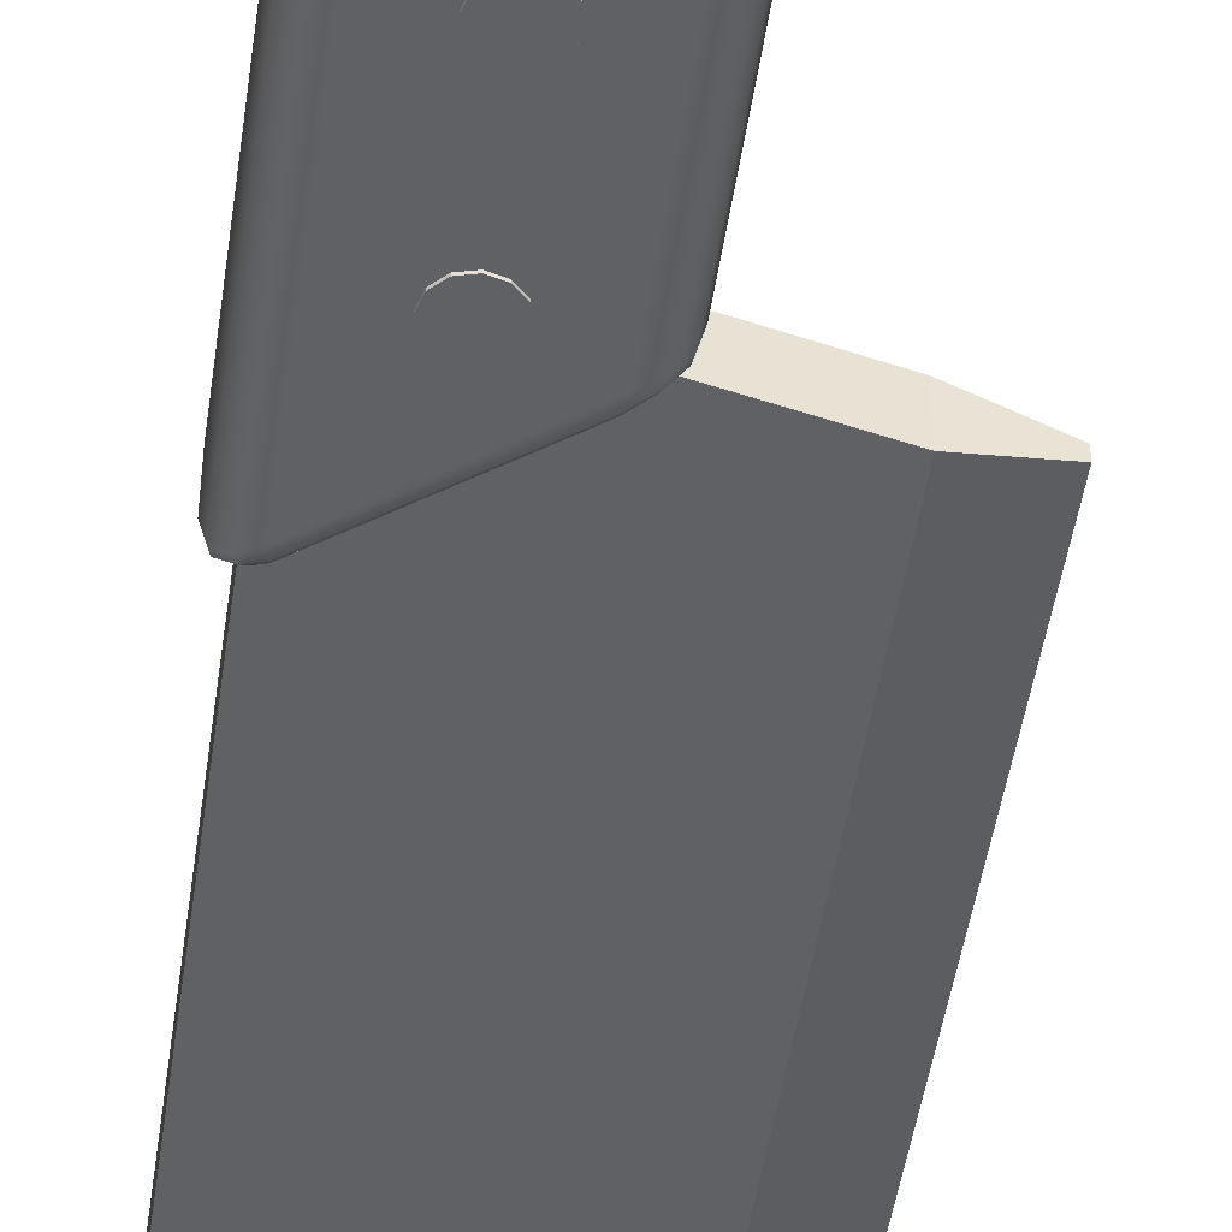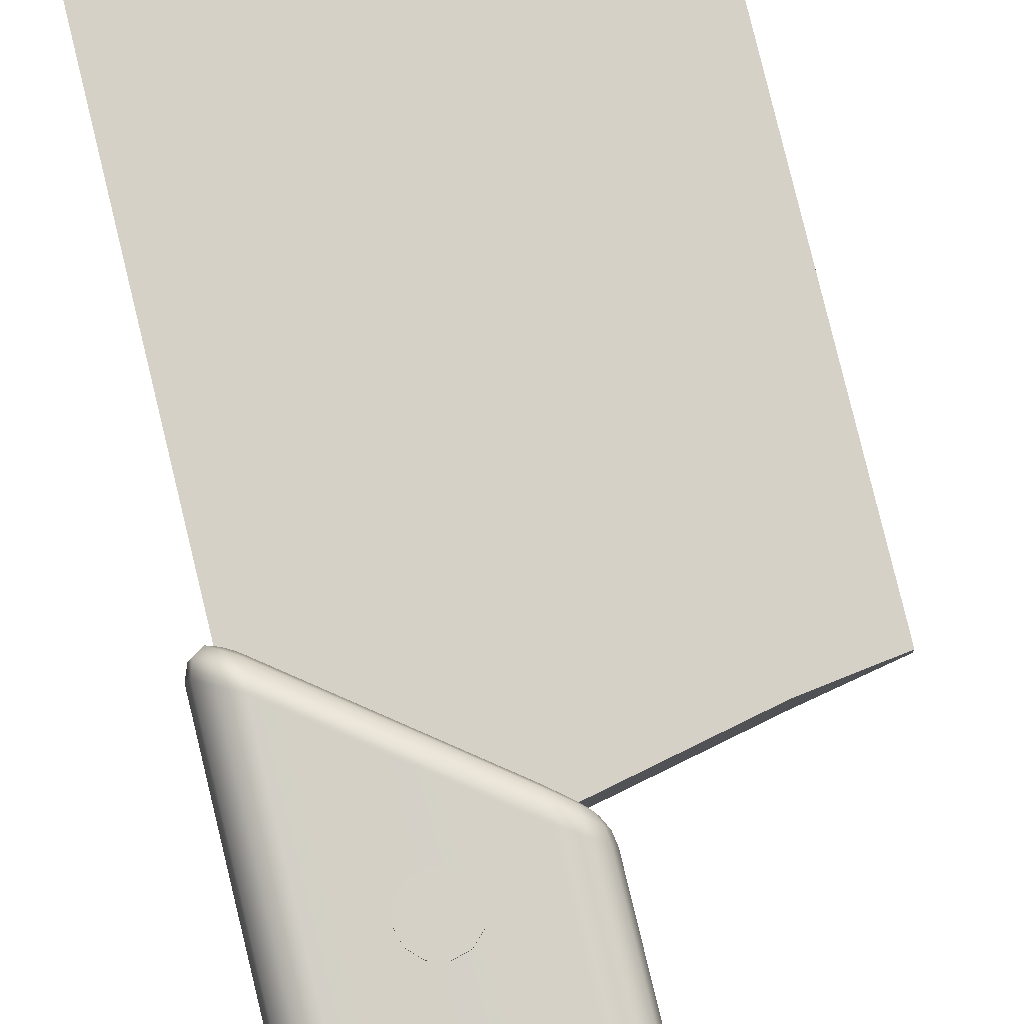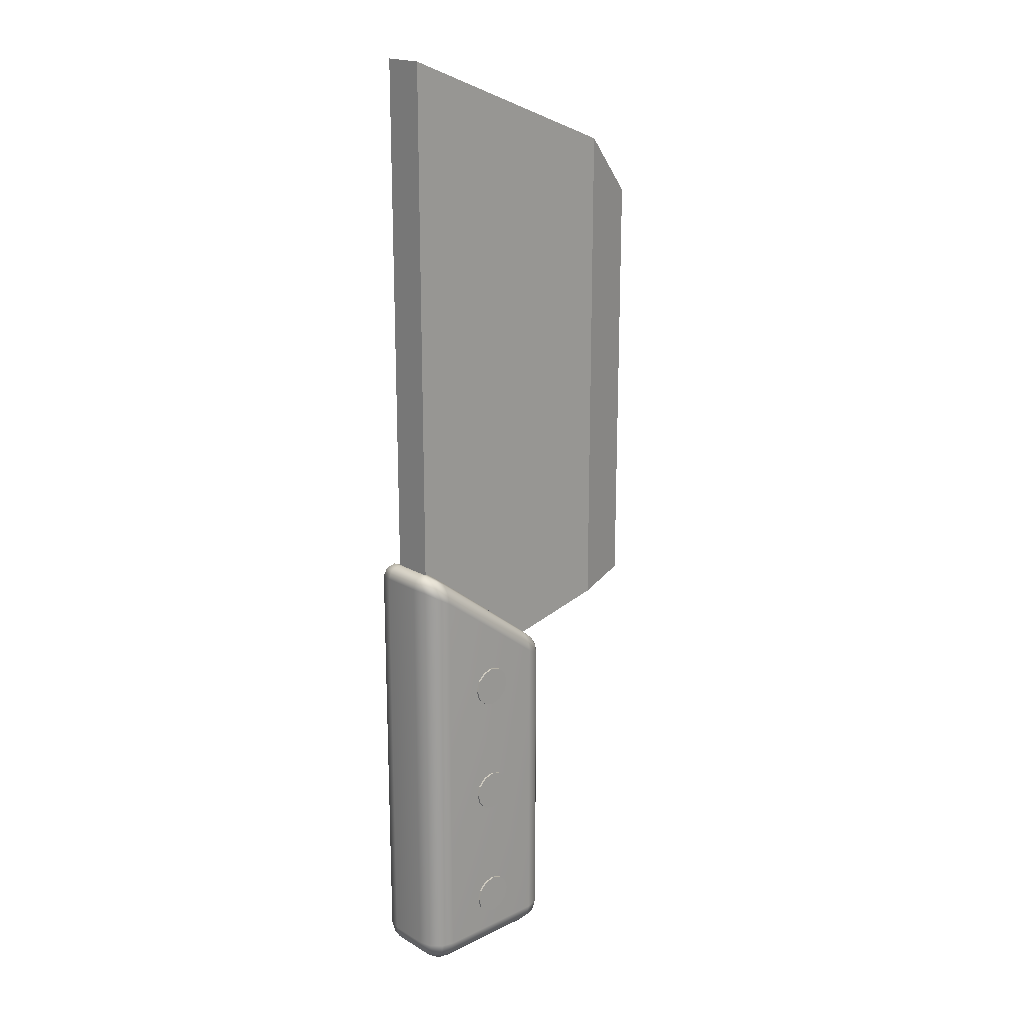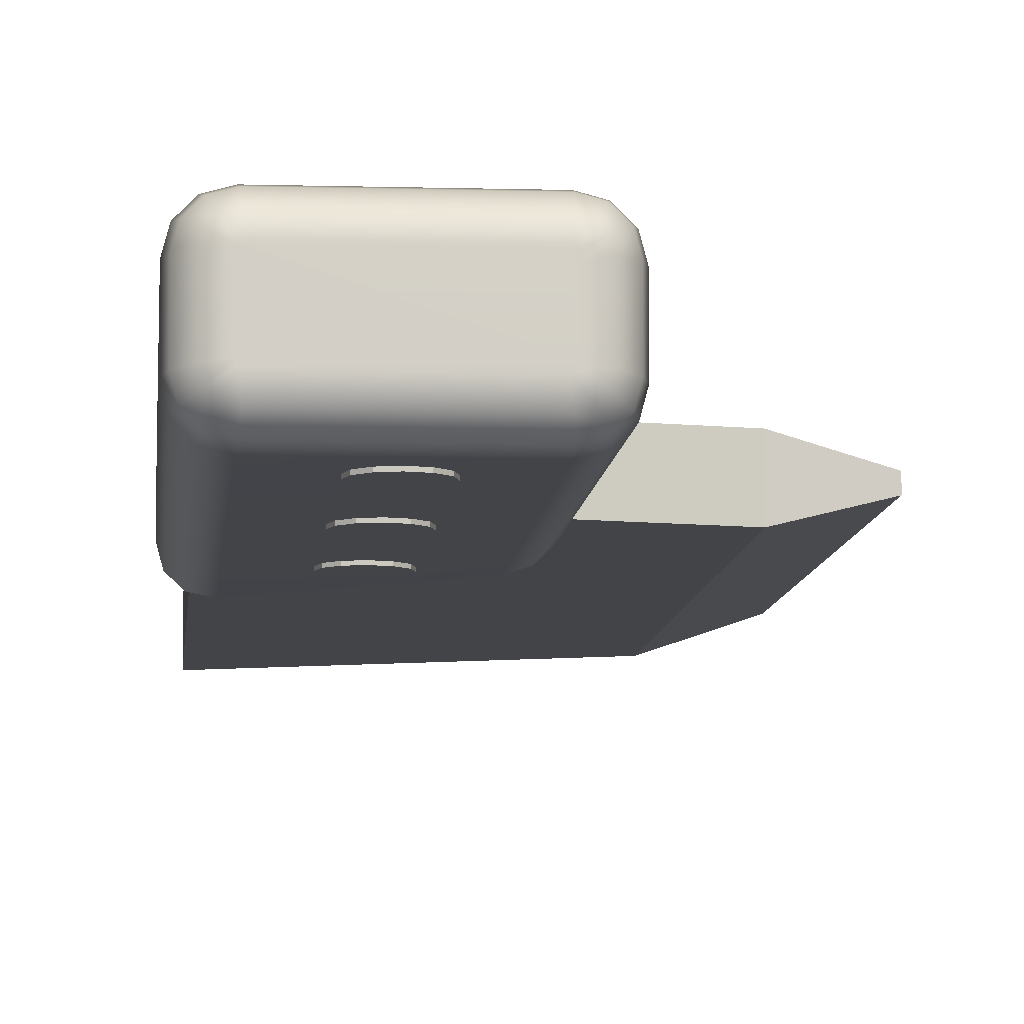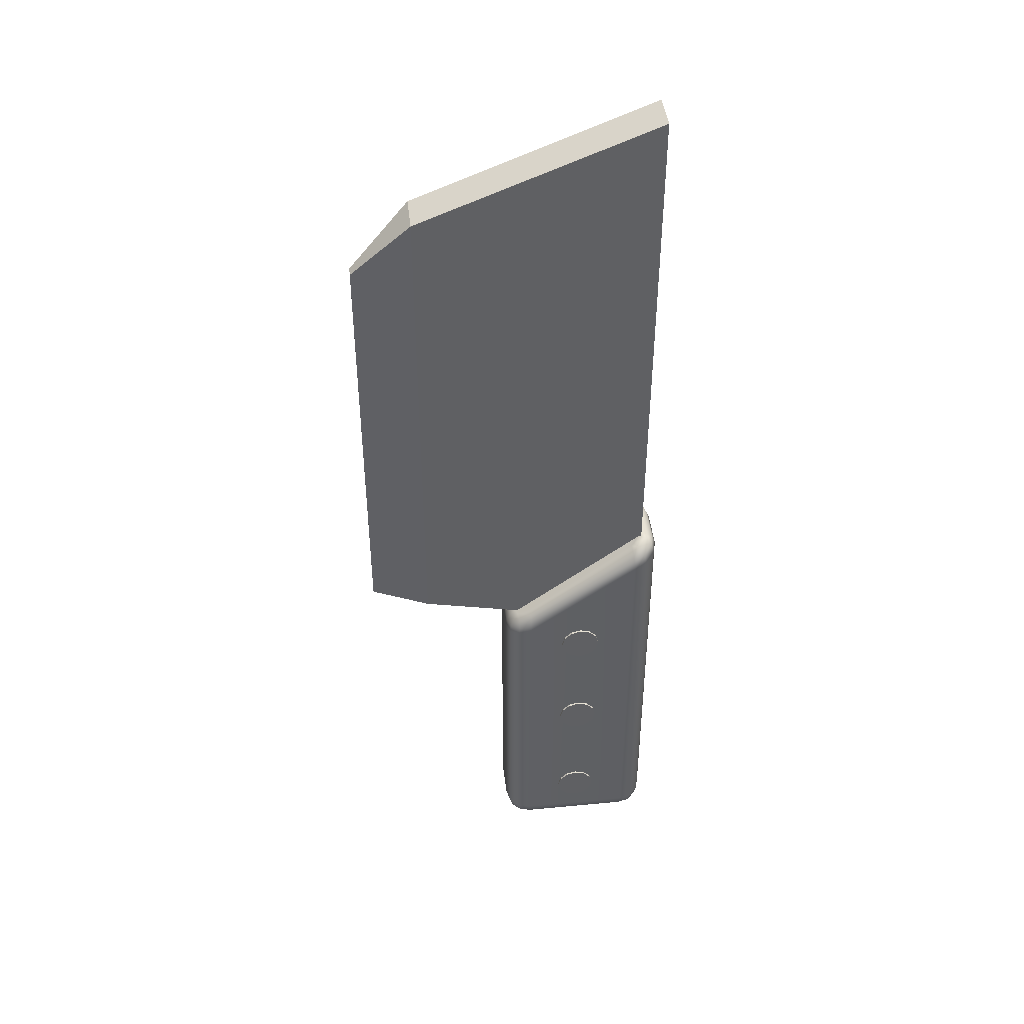
<metadata>
{"format":"obj","ext":"obj","renderer":"f3d","projection":"perspective","resolution":1024,"background":"white","views":[{"elev":-48.0,"azim":-8.2,"up":"+Z"},{"elev":79.7,"azim":-13.6,"up":"+Z"},{"elev":19.2,"azim":-42.4,"up":"+Y"},{"elev":-7.9,"azim":-4.6,"up":"+Z"},{"elev":43.6,"azim":173.6,"up":"+Y"}]}
</metadata>
<code>
g default
v -2.007 -8.593 0.2313
v -2.247 -8.353 0.2313
v -2.575 -8.265 0.2313
v -2.903 -8.353 0.2313
v -3.143 -8.593 0.2313
v -3.231 -8.921 0.2313
v -3.143 -9.249 0.2313
v -2.903 -9.489 0.2313
v -2.575 -9.576 0.2313
v -2.247 -9.489 0.2313
v -2.007 -9.249 0.2313
v -1.919 -8.921 0.2313
v -2.007 -8.593 1.542
v -2.247 -8.353 1.542
v -2.575 -8.265 1.542
v -2.903 -8.353 1.542
v -3.143 -8.593 1.542
v -3.231 -8.921 1.542
v -3.143 -9.249 1.542
v -2.903 -9.489 1.542
v -2.575 -9.576 1.542
v -2.247 -9.489 1.542
v -2.007 -9.249 1.542
v -1.919 -8.921 1.542
v -2.575 -8.921 1.542
v -2.007 -8.593 -0.2313
v -2.247 -8.353 -0.2313
v -2.575 -8.265 -0.2313
v -2.903 -8.353 -0.2313
v -3.143 -8.593 -0.2313
v -3.231 -8.921 -0.2313
v -3.143 -9.249 -0.2313
v -2.903 -9.489 -0.2313
v -2.575 -9.576 -0.2313
v -2.247 -9.489 -0.2313
v -2.007 -9.249 -0.2313
v -1.919 -8.921 -0.2313
v -2.007 -8.593 -1.542
v -2.247 -8.353 -1.542
v -2.575 -8.265 -1.542
v -2.903 -8.353 -1.542
v -3.143 -8.593 -1.542
v -3.231 -8.921 -1.542
v -3.143 -9.249 -1.542
v -2.903 -9.489 -1.542
v -2.575 -9.576 -1.542
v -2.247 -9.489 -1.542
v -2.007 -9.249 -1.542
v -1.919 -8.921 -1.542
v -2.575 -8.921 -1.542
v -2.007 -12.73 0.2313
v -2.247 -12.49 0.2313
v -2.575 -12.4 0.2313
v -2.903 -12.49 0.2313
v -3.143 -12.73 0.2313
v -3.231 -13.06 0.2313
v -3.143 -13.38 0.2313
v -2.903 -13.62 0.2313
v -2.575 -13.71 0.2313
v -2.247 -13.62 0.2313
v -2.007 -13.38 0.2313
v -1.919 -13.06 0.2313
v -2.007 -12.73 1.542
v -2.247 -12.49 1.542
v -2.575 -12.4 1.542
v -2.903 -12.49 1.542
v -3.143 -12.73 1.542
v -3.231 -13.06 1.542
v -3.143 -13.38 1.542
v -2.903 -13.62 1.542
v -2.575 -13.71 1.542
v -2.247 -13.62 1.542
v -2.007 -13.38 1.542
v -1.919 -13.06 1.542
v -2.575 -13.06 1.542
v -2.007 -12.73 -0.2313
v -2.247 -12.49 -0.2313
v -2.575 -12.4 -0.2313
v -2.903 -12.49 -0.2313
v -3.143 -12.73 -0.2313
v -3.231 -13.06 -0.2313
v -3.143 -13.38 -0.2313
v -2.903 -13.62 -0.2313
v -2.575 -13.71 -0.2313
v -2.247 -13.62 -0.2313
v -2.007 -13.38 -0.2313
v -1.919 -13.06 -0.2313
v -2.007 -12.73 -1.542
v -2.247 -12.49 -1.542
v -2.575 -12.4 -1.542
v -2.903 -12.49 -1.542
v -3.143 -12.73 -1.542
v -3.231 -13.06 -1.542
v -3.143 -13.38 -1.542
v -2.903 -13.62 -1.542
v -2.575 -13.71 -1.542
v -2.247 -13.62 -1.542
v -2.007 -13.38 -1.542
v -1.919 -13.06 -1.542
v -2.575 -13.06 -1.542
v -2.007 -4.598 0.2313
v -2.247 -4.358 0.2313
v -2.575 -4.27 0.2313
v -2.903 -4.358 0.2313
v -3.143 -4.598 0.2313
v -3.231 -4.925 0.2313
v -3.143 -5.253 0.2313
v -2.903 -5.493 0.2313
v -2.575 -5.581 0.2313
v -2.247 -5.493 0.2313
v -2.007 -5.253 0.2313
v -1.919 -4.925 0.2313
v -2.007 -4.598 1.542
v -2.247 -4.358 1.542
v -2.575 -4.27 1.542
v -2.903 -4.358 1.542
v -3.143 -4.598 1.542
v -3.231 -4.925 1.542
v -3.143 -5.253 1.542
v -2.903 -5.493 1.542
v -2.575 -5.581 1.542
v -2.247 -5.493 1.542
v -2.007 -5.253 1.542
v -1.919 -4.925 1.542
v -2.575 -4.925 1.542
v -2.007 -4.598 -0.2313
v -2.247 -4.358 -0.2313
v -2.575 -4.27 -0.2313
v -2.903 -4.358 -0.2313
v -3.143 -4.598 -0.2313
v -3.231 -4.925 -0.2313
v -3.143 -5.253 -0.2313
v -2.903 -5.493 -0.2313
v -2.575 -5.581 -0.2313
v -2.247 -5.493 -0.2313
v -2.007 -5.253 -0.2313
v -1.919 -4.925 -0.2313
v -2.007 -4.598 -1.542
v -2.247 -4.358 -1.542
v -2.575 -4.27 -1.542
v -2.903 -4.358 -1.542
v -3.143 -4.598 -1.542
v -3.231 -4.925 -1.542
v -3.143 -5.253 -1.542
v -2.903 -5.493 -1.542
v -2.575 -5.581 -1.542
v -2.247 -5.493 -1.542
v -2.007 -5.253 -1.542
v -1.919 -4.925 -1.542
v -2.575 -4.925 -1.542
g dettagli mannaia
f 1 2 14 13
f 2 3 15 14
f 3 4 16 15
f 4 5 17 16
f 5 6 18 17
f 6 7 19 18
f 7 8 20 19
f 8 9 21 20
f 9 10 22 21
f 10 11 23 22
f 11 12 24 23
f 12 1 13 24
f 13 14 25
f 14 15 25
f 15 16 25
f 16 17 25
f 17 18 25
f 18 19 25
f 19 20 25
f 20 21 25
f 21 22 25
f 22 23 25
f 23 24 25
f 24 13 25
f 26 38 39 27
f 27 39 40 28
f 28 40 41 29
f 29 41 42 30
f 30 42 43 31
f 31 43 44 32
f 32 44 45 33
f 33 45 46 34
f 34 46 47 35
f 35 47 48 36
f 36 48 49 37
f 37 49 38 26
f 38 50 39
f 39 50 40
f 40 50 41
f 41 50 42
f 42 50 43
f 43 50 44
f 44 50 45
f 45 50 46
f 46 50 47
f 47 50 48
f 48 50 49
f 49 50 38
f 51 52 64 63
f 52 53 65 64
f 53 54 66 65
f 54 55 67 66
f 55 56 68 67
f 56 57 69 68
f 57 58 70 69
f 58 59 71 70
f 59 60 72 71
f 60 61 73 72
f 61 62 74 73
f 62 51 63 74
f 63 64 75
f 64 65 75
f 65 66 75
f 66 67 75
f 67 68 75
f 68 69 75
f 69 70 75
f 70 71 75
f 71 72 75
f 72 73 75
f 73 74 75
f 74 63 75
f 76 88 89 77
f 77 89 90 78
f 78 90 91 79
f 79 91 92 80
f 80 92 93 81
f 81 93 94 82
f 82 94 95 83
f 83 95 96 84
f 84 96 97 85
f 85 97 98 86
f 86 98 99 87
f 87 99 88 76
f 88 100 89
f 89 100 90
f 90 100 91
f 91 100 92
f 92 100 93
f 93 100 94
f 94 100 95
f 95 100 96
f 96 100 97
f 97 100 98
f 98 100 99
f 99 100 88
f 101 102 114 113
f 102 103 115 114
f 103 104 116 115
f 104 105 117 116
f 105 106 118 117
f 106 107 119 118
f 107 108 120 119
f 108 109 121 120
f 109 110 122 121
f 110 111 123 122
f 111 112 124 123
f 112 101 113 124
f 113 114 125
f 114 115 125
f 115 116 125
f 116 117 125
f 117 118 125
f 118 119 125
f 119 120 125
f 120 121 125
f 121 122 125
f 122 123 125
f 123 124 125
f 124 113 125
f 126 138 139 127
f 127 139 140 128
f 128 140 141 129
f 129 141 142 130
f 130 142 143 131
f 131 143 144 132
f 132 144 145 133
f 133 145 146 134
f 134 146 147 135
f 135 147 148 136
f 136 148 149 137
f 137 149 138 126
f 138 150 139
f 139 150 140
f 140 150 141
f 141 150 142
f 142 150 143
f 143 150 144
f 144 150 145
f 145 150 146
f 146 150 147
f 147 150 148
f 148 150 149
f 149 150 138
g default
v -4.588 -0.573 0.5147
v -4.875 -0.4898 0.574
v -5.141 -0.6244 0.629
v -5.249 -0.9059 0.6512
v -5.249 -0.9059 -0.6512
v -5.141 -0.6244 -0.629
v -4.875 -0.4898 -0.574
v -4.588 -0.573 -0.5147
v -4.42 -1.392 1.48
v -4.413 -1.055 1.401
v -4.396 -0.8145 1.188
v -4.372 -0.7388 0.9032
v -0.8257 -3.454 0.9878
v -0.8049 -3.553 1.236
v -0.79 -3.797 1.415
v -0.7846 -4.122 1.48
v 0.04405 -4.54 0.6512
v 0.004178 -4.284 0.643
v -0.1119 -4.05 0.619
v -0.2928 -3.862 0.5816
v -0.2928 -3.862 -0.5816
v -0.1119 -4.05 -0.619
v 0.004178 -4.284 -0.643
v 0.04405 -4.54 -0.6512
v -4.372 -0.7388 -0.9032
v -4.396 -0.8145 -1.188
v -4.413 -1.055 -1.401
v -4.42 -1.392 -1.48
v -0.7846 -4.122 -1.48
v -0.79 -3.797 -1.415
v -0.8049 -3.553 -1.236
v -0.8257 -3.454 -0.9878
v -4.639 -0.5344 0.624
v -4.862 -0.4873 0.822
v -5.06 -0.6491 0.9969
v -5.137 -0.9478 1.066
v -4.455 -0.6748 0.8611
v -4.629 -0.6577 1.094
v -4.777 -0.8389 1.292
v -4.834 -1.146 1.369
v -0.4244 -3.761 0.8635
v -0.397 -3.855 1.119
v -0.3774 -4.072 1.302
v -0.3703 -4.36 1.369
v -0.3516 -3.817 0.8136
v -0.2001 -3.987 0.9477
v -0.1013 -4.22 1.035
v -0.06696 -4.486 1.066
v -5.137 -0.9478 -1.066
v -5.06 -0.6491 -0.9969
v -4.862 -0.4873 -0.822
v -4.639 -0.5344 -0.624
v -4.834 -1.146 -1.369
v -4.777 -0.8389 -1.292
v -4.629 -0.6577 -1.094
v -4.455 -0.6748 -0.8611
v -0.3703 -4.36 -1.369
v -0.3774 -4.072 -1.302
v -0.397 -3.855 -1.119
v -0.4244 -3.761 -0.8635
v -0.06696 -4.486 -1.066
v -0.1013 -4.22 -1.035
v -0.2001 -3.987 -0.9477
v -0.3516 -3.817 -0.8136
v -4.315 -15.14 0.6795
v -4.367 -15.03 1.08
v -4.406 -14.74 1.373
v -4.42 -14.34 1.48
v -0.8899 -15.14 0.6795
v -0.8373 -15.03 1.08
v -0.7987 -14.74 1.373
v -0.7846 -14.34 1.48
v -4.448 -15.14 0.5458
v -4.848 -15.03 0.5985
v -5.141 -14.74 0.6371
v -5.249 -14.34 0.6512
v -4.448 -15.14 -0.5458
v -4.848 -15.03 -0.5985
v -5.141 -14.74 -0.6371
v -5.249 -14.34 -0.6512
v -4.315 -15.14 -0.6795
v -4.367 -15.03 -1.08
v -4.406 -14.74 -1.373
v -4.42 -14.34 -1.48
v -0.8899 -15.14 -0.6795
v -0.8373 -15.03 -1.08
v -0.7987 -14.74 -1.373
v -0.7846 -14.34 -1.48
v -0.7563 -15.14 0.5458
v -0.3561 -15.03 0.5985
v -0.06317 -14.74 0.6371
v 0.04405 -14.34 0.6512
v -0.7563 -15.14 -0.5458
v -0.3561 -15.03 -0.5985
v -0.06317 -14.74 -0.6371
v 0.04405 -14.34 -0.6512
v -4.42 -15.14 0.6513
v -4.779 -15.03 0.8584
v -5.041 -14.74 1.01
v -5.137 -14.34 1.066
v -4.627 -15.03 1.01
v -4.779 -14.74 1.273
v -4.834 -14.34 1.369
v -0.7845 -15.14 0.6513
v -0.5774 -15.03 1.01
v -0.4258 -14.74 1.273
v -0.3703 -14.34 1.369
v -0.4257 -15.03 0.8584
v -0.1631 -14.74 1.01
v -0.06696 -14.34 1.066
v -4.42 -15.14 -0.6513
v -4.779 -15.03 -0.8584
v -5.041 -14.74 -1.01
v -5.137 -14.34 -1.066
v -4.627 -15.03 -1.01
v -4.779 -14.74 -1.273
v -4.834 -14.34 -1.369
v -0.7845 -15.14 -0.6513
v -0.5774 -15.03 -1.01
v -0.4258 -14.74 -1.273
v -0.3703 -14.34 -1.369
v -0.4257 -15.03 -0.8584
v -0.1631 -14.74 -1.01
v -0.06696 -14.34 -1.066
g mannaia manico
f 154 153 156 155
f 153 152 157 156
f 152 151 158 157
f 162 161 164 163
f 161 160 165 164
f 160 159 166 165
f 170 169 172 171
f 169 168 173 172
f 168 167 174 173
f 178 177 180 179
f 177 176 181 180
f 176 175 182 181
f 214 210 182 175 206 202 158 151 183 187 162 163 191 195 170 171
f 153 154 186 185
f 151 152 184 183
f 152 153 185 184
f 157 158 202 201
f 155 156 200 199
f 156 157 201 200
f 165 166 194 193
f 163 164 192 191
f 164 165 193 192
f 181 182 210 209
f 179 180 208 207
f 180 181 209 208
f 185 186 190 189
f 183 184 188 187
f 184 185 189 188
f 159 160 189 190
f 160 161 188 189
f 161 162 187 188
f 193 194 198 197
f 191 192 196 195
f 192 193 197 196
f 167 168 197 198
f 168 169 196 197
f 169 170 195 196
f 201 202 206 205
f 199 200 204 203
f 200 201 205 204
f 175 176 205 206
f 176 177 204 205
f 177 178 203 204
f 209 210 214 213
f 207 208 212 211
f 208 209 213 212
f 171 172 213 214
f 172 173 212 213
f 173 174 211 212
f 243 239 254 219 215 247 223 227 261 231 235 268
f 159 218 222 166
f 234 178 179 238
f 167 242 246 174
f 155 230 226 154
f 226 250 186 154
f 250 253 190 186
f 253 218 159 190
f 222 257 194 166
f 257 260 198 194
f 260 242 167 198
f 155 199 264 230
f 199 203 267 264
f 203 178 234 267
f 179 207 271 238
f 207 211 274 271
f 211 174 246 274
f 217 218 253 252
f 215 216 251 247
f 216 217 252 251
f 218 217 221 222
f 217 216 220 221
f 216 215 219 220
f 225 226 230 229
f 223 224 228 227
f 224 225 229 228
f 229 230 264 263
f 227 228 262 261
f 228 229 263 262
f 233 234 238 237
f 231 232 236 235
f 232 233 237 236
f 237 238 271 270
f 235 236 269 268
f 236 237 270 269
f 241 242 260 259
f 239 240 258 254
f 240 241 259 258
f 242 241 245 246
f 241 240 244 245
f 240 239 243 244
f 226 225 249 250
f 225 224 248 249
f 224 223 247 248
f 250 249 252 253
f 249 248 251 252
f 248 247 251
f 222 221 256 257
f 221 220 255 256
f 220 219 254 255
f 257 256 259 260
f 256 255 258 259
f 255 254 258
f 263 264 267 266
f 261 262 265
f 262 263 266 265
f 234 233 266 267
f 233 232 265 266
f 232 231 261 265
f 270 271 274 273
f 268 269 272
f 269 270 273 272
f 246 245 273 274
f 245 244 272 273
f 244 243 268 272
g default
v -4.743 -4.78 0.667
v 4.743 -2.767 0.1659
v -4.743 16.09 0.667
v 4.743 11.14 0.1659
v -4.743 16.09 -0.667
v 4.743 11.14 -0.1659
v -4.743 -4.78 -0.667
v 4.743 -2.767 -0.1659
v 2.846 -3.095 0.667
v 2.846 13.12 0.667
v 2.846 13.12 -0.667
v 2.846 -3.095 -0.667
g mannaia lama
f 275 283 284 277
f 277 284 285 279
f 279 285 286 281
f 281 286 283 275
f 276 282 280 278
f 281 275 277 279
f 284 283 276 278
f 285 284 278 280
f 286 285 280 282
f 283 286 282 276

</code>
